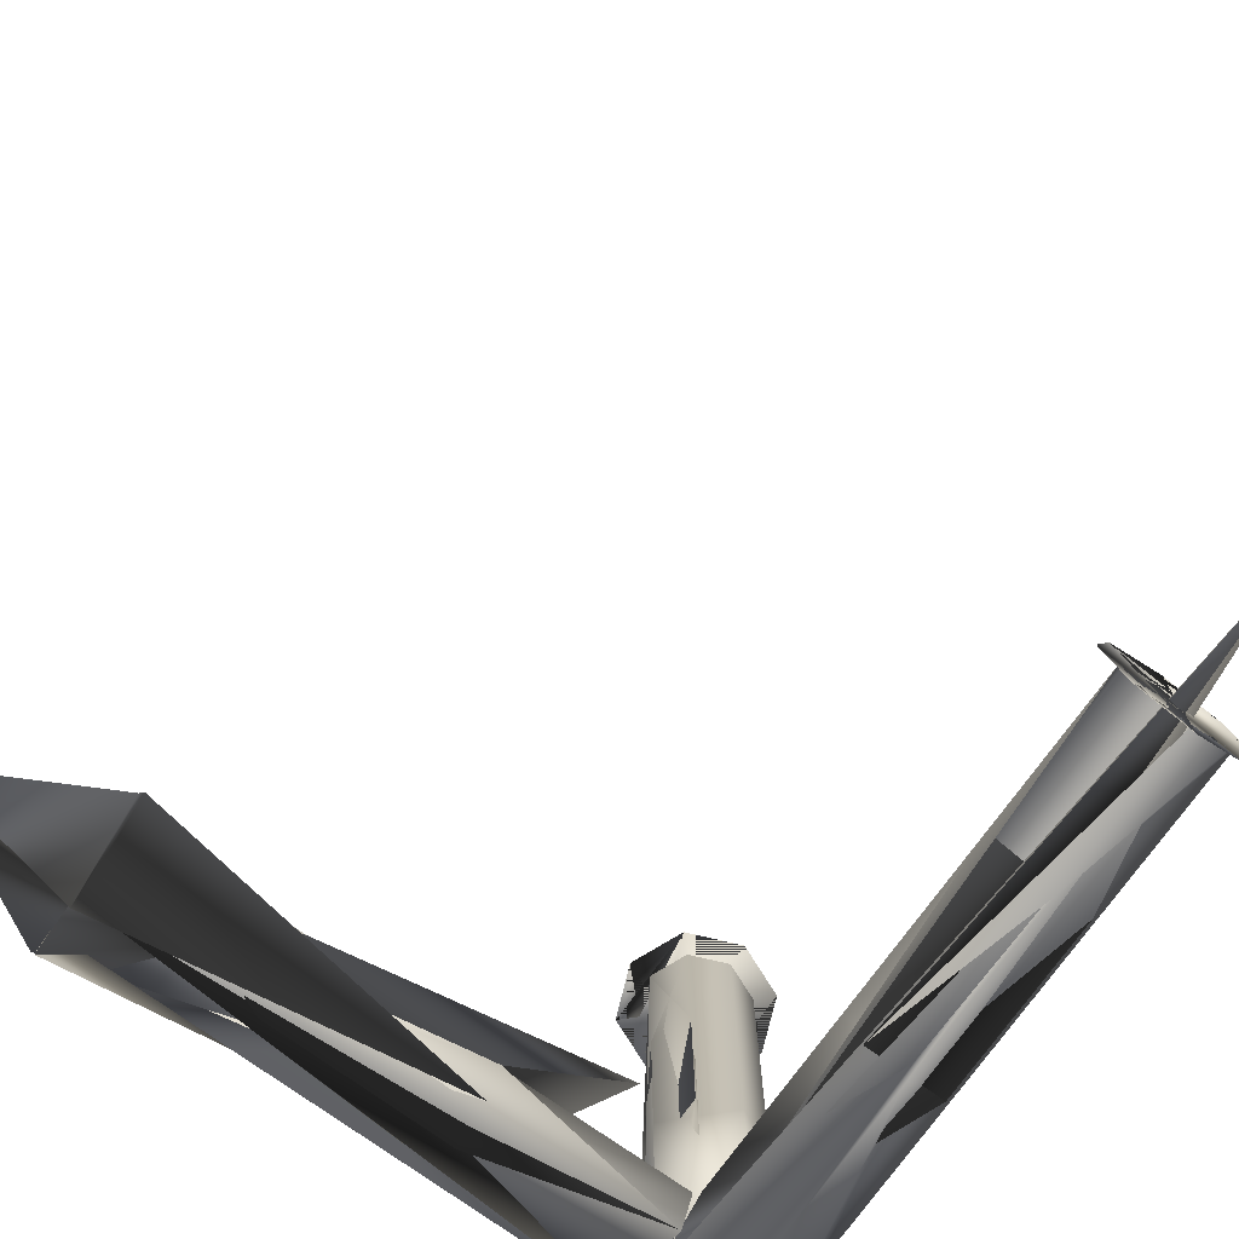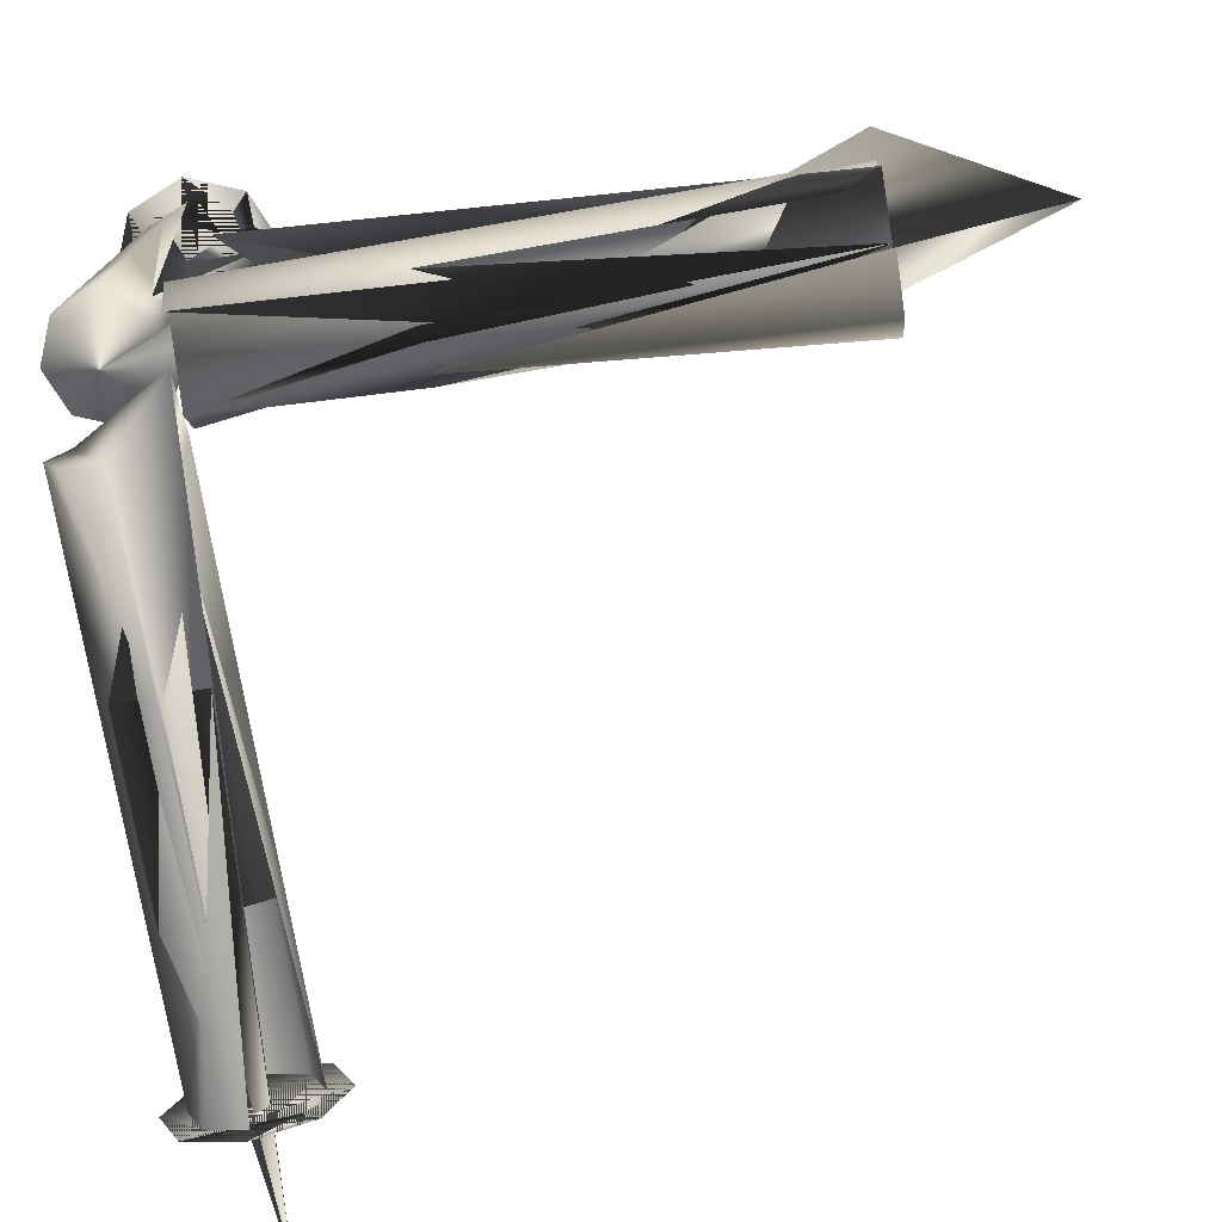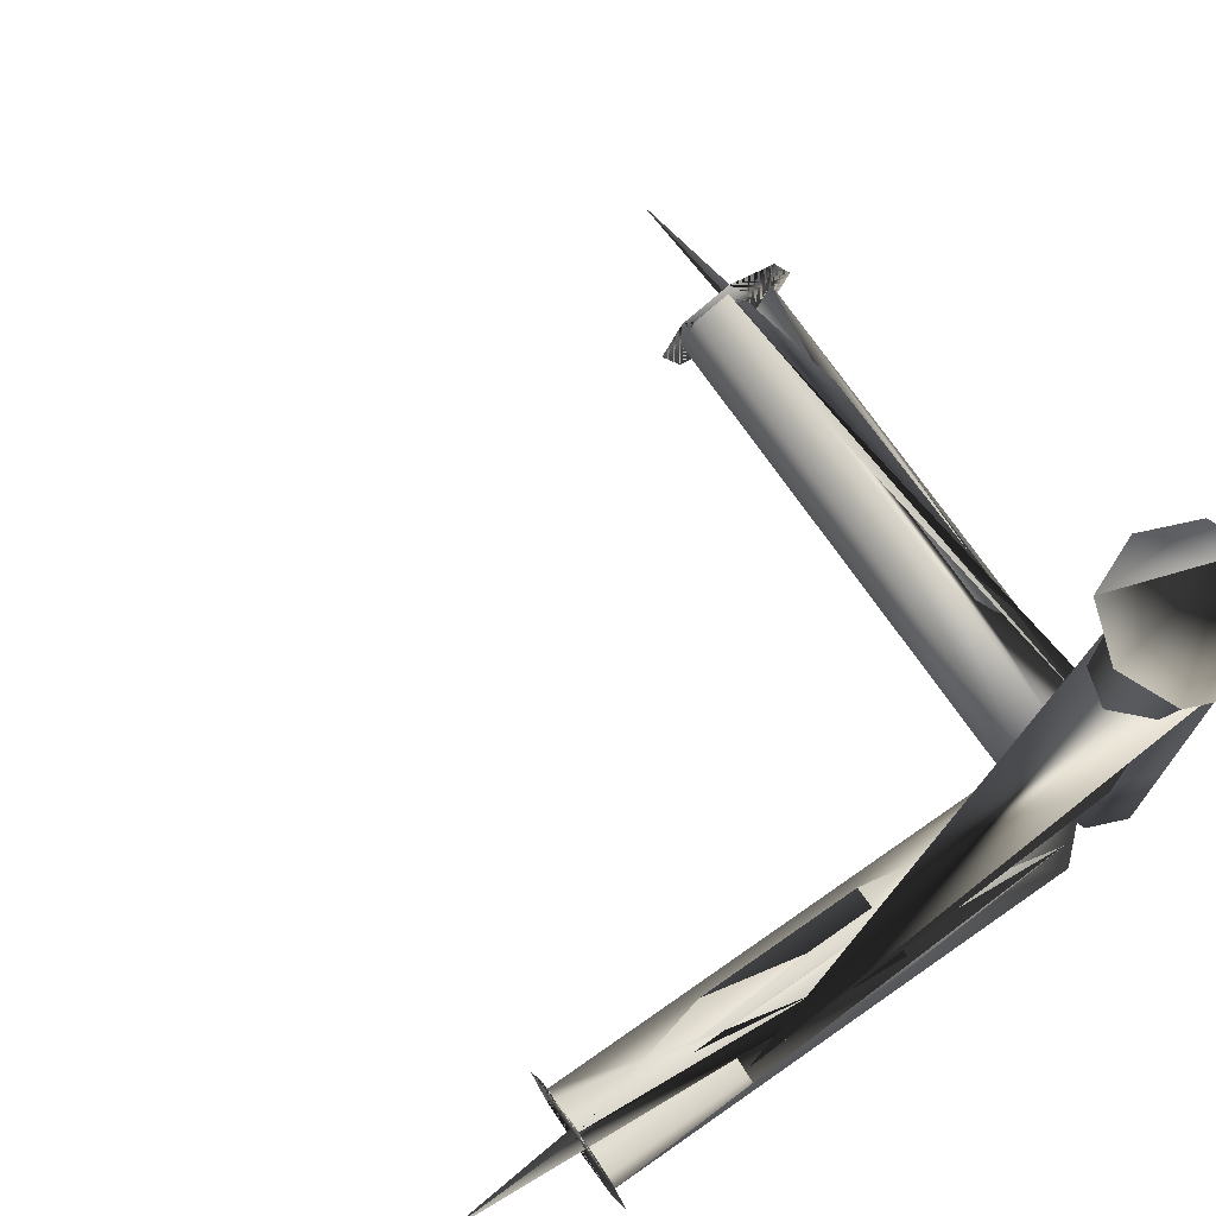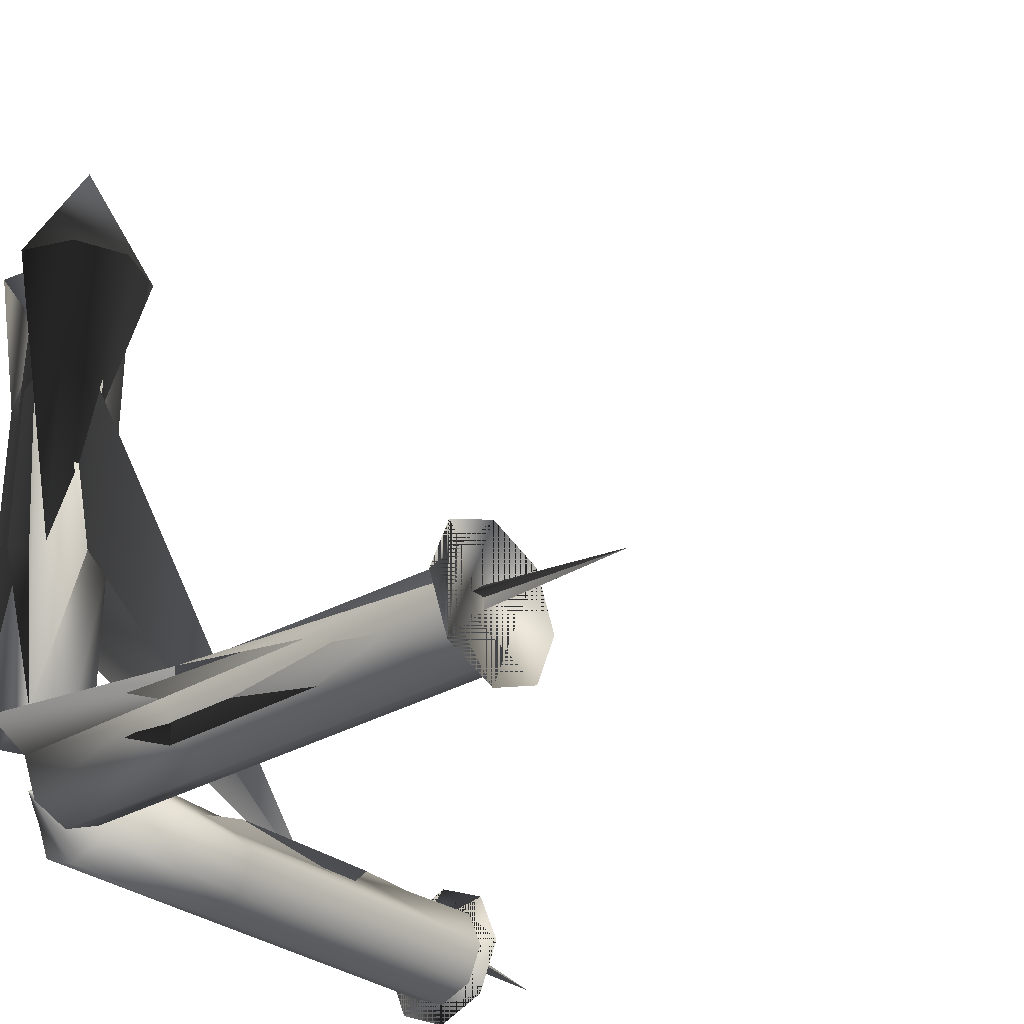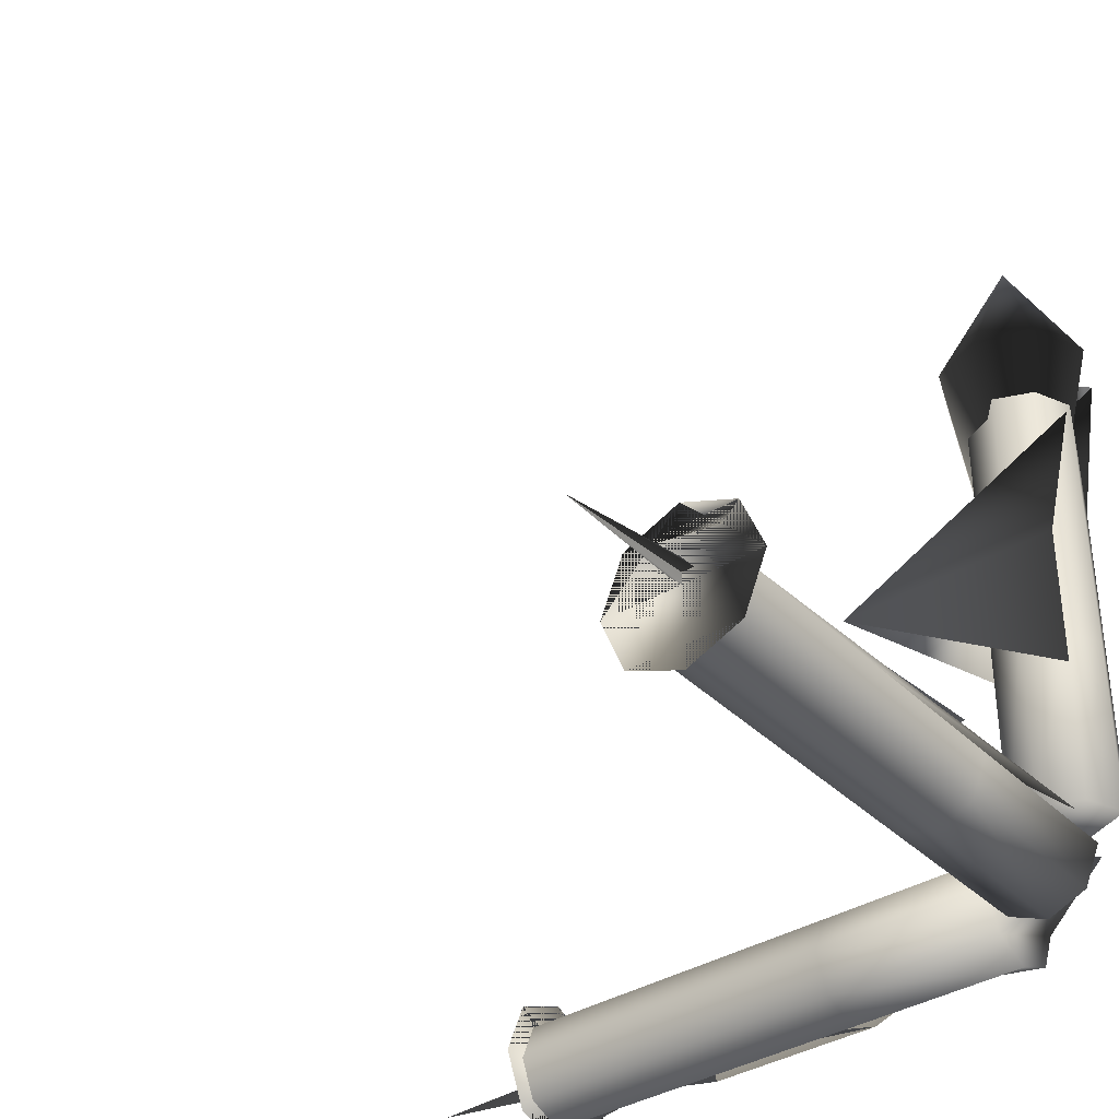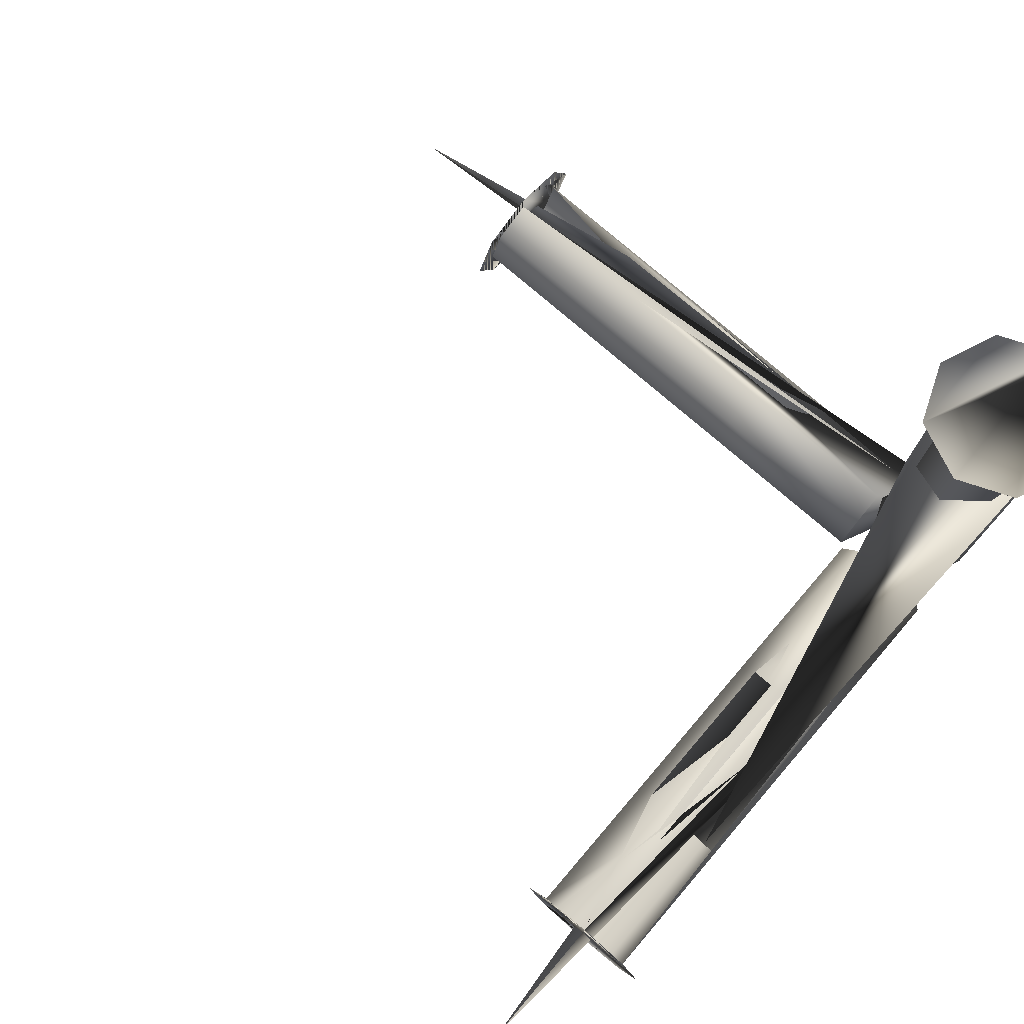
<metadata>
{"format":"obj","ext":"obj","renderer":"f3d","projection":"perspective","resolution":1024,"background":"white","views":[{"elev":-75.2,"azim":54.2,"up":"+Y"},{"elev":-75.9,"azim":-80.1,"up":"+Y"},{"elev":73.6,"azim":-124.9,"up":"+Z"},{"elev":-29.9,"azim":40.8,"up":"+Z"},{"elev":-36.6,"azim":-141.5,"up":"+Z"},{"elev":78.1,"azim":-139.5,"up":"+Z"}]}
</metadata>
<code>
v -0 0.2318 0.2122
v 0.15 0.2318 0.15
v 0.2122 0.2318 0
v 0.15 0.2318 -0.15
v -0 0.2318 -0.2122
v -0.15 0.2318 -0.15
v -0.2122 0.2318 0
v -0.15 0.2318 0.15
v -0 2.246 0.2122
v 0.15 2.246 0.15
v 0.2122 2.246 0
v 0.15 2.246 -0.15
v -0 2.246 -0.2122
v -0.15 2.246 -0.15
v -0.2122 2.246 0
v -0.15 2.246 0.15
v -0.2123 2.246 0.2123
v -0.3003 2.246 0
v -0.2123 2.246 -0.2123
v -0 2.246 -0.3003
v 0.2123 2.246 -0.2123
v 0.3003 2.246 0
v 0.2123 2.246 0.2123
v -0 2.246 0.3003
v 0 2.795 0
v 0.15 0.9277 0.15
v -0 0.9277 0.2122
v 0.2122 0.9277 0
v 0.15 0.9277 -0.15
v -0 0.9277 -0.2122
v -0.15 0.9277 -0.15
v -0.2122 0.9277 0
v -0.15 0.9277 0.15
v 0.15 1.622 0.15
v -0 1.622 0.2122
v 0.2122 1.622 0
v 0.15 1.622 -0.15
v -0 1.622 -0.2122
v -0.15 1.622 -0.15
v -0.2122 1.622 0
v -0.15 1.622 0.15
v -0.15 -0.15 1.622
v -0.2122 -0 1.622
v -0.15 0.15 1.622
v -0 0.2122 1.622
v 0.15 0.15 1.622
v 0.2122 -0 1.622
v -0 -0.2122 1.622
v 0.15 -0.15 1.622
v -0.15 -0.15 0.9277
v -0.2122 -0 0.9277
v -0.15 0.15 0.9277
v -0 0.2122 0.9277
v 0.15 0.15 0.9277
v 0.2122 -0 0.9277
v -0 -0.2122 0.9277
v 0.15 -0.15 0.9277
v 0 0 2.795
v -0 -0.3003 2.246
v 0.2123 -0.2123 2.246
v 0.3003 -0 2.246
v 0.2123 0.2123 2.246
v -0 0.3003 2.246
v -0.2123 0.2123 2.246
v -0.3003 -0 2.246
v -0.2123 -0.2123 2.246
v -0.15 -0.15 2.246
v -0.2122 0 2.246
v -0.15 0.15 2.246
v -0 0.2122 2.246
v 0.15 0.15 2.246
v 0.2122 0 2.246
v 0.15 -0.15 2.246
v -0 -0.2122 2.246
v -0.15 -0.15 0.2318
v -0.2122 -0 0.2318
v -0.15 0.15 0.2318
v -0 0.2122 0.2318
v 0.15 0.15 0.2318
v 0.2122 -0 0.2318
v 0.15 -0.15 0.2318
v -0 -0.2122 0.2318
v 0.2318 -0.2122 -0
v 0.2318 -0.15 -0.15
v 0.2318 -0 -0.2122
v 0.2318 0.15 -0.15
v 0.2318 0.2122 -0
v 0.2318 0.15 0.15
v 0.2318 -0 0.2122
v 0.2318 -0.15 0.15
v 2.246 -0.2122 -0
v 2.246 -0.15 -0.15
v 2.246 0 -0.2122
v 2.246 0.15 -0.15
v 2.246 0.2122 -1e-06
v 2.246 0.15 0.15
v 2.246 0 0.2122
v 2.246 -0.15 0.15
v 2.246 -0.2123 0.2123
v 2.246 -0 0.3003
v 2.246 0.2123 0.2123
v 2.246 0.3003 -1e-06
v 2.246 0.2123 -0.2123
v 2.246 -0 -0.3003
v 2.246 -0.2123 -0.2123
v 2.246 -0.3003 -0
v 2.795 0 -1e-06
v 0.9277 -0.15 -0.15
v 0.9277 -0.2122 -0
v 0.9277 -0 -0.2122
v 0.9277 0.15 -0.15
v 0.9277 0.2122 -0
v 0.9277 0.15 0.15
v 0.9277 -0 0.2122
v 0.9277 -0.15 0.15
v 1.622 -0.15 -0.15
v 1.622 -0.2122 -0
v 1.622 -0 -0.2122
v 1.622 0.15 -0.15
v 1.622 0.2122 -0
v 1.622 0.15 0.15
v 1.622 -0 0.2122
v 1.622 -0.15 0.15
f 24/0 23/0 22/0
f 24/0 22/0 21/0
f 24/0 21/0 20/0
f 24/0 20/0 19/0
f 24/0 19/0 18/0
f 24/0 18/0 17/0
f 24/0 17/0 16/0
f 24/0 23/0 16/0
f 57/0 58/0 65/0
f 57/0 64/0 65/0
f 57/0 63/0 64/0
f 57/0 62/0 63/0
f 57/0 61/0 62/0
f 57/0 60/0 61/0
f 57/0 59/0 60/0
f 57/0 58/0 59/0
f 106/0 105/0 104/0
f 106/0 104/0 103/0
f 106/0 103/0 102/0
f 106/0 102/0 101/0
f 106/0 101/0 100/0
f 106/0 100/0 99/0
f 106/0 99/0 98/0
f 106/0 105/0 98/0
f 114/0 108/0 116/0
f 122/0 114/0 116/0
f 122/0 116/0 90/0
f 97/0 122/0 90/0
f 122/0 96/0 121/0
f 122/0 97/0 96/0
f 114/0 121/0 113/0
f 114/0 122/0 121/0
f 96/0 95/0 120/0
f 121/0 96/0 120/0
f 121/0 120/0 112/0
f 113/0 121/0 112/0
f 95/0 94/0 119/0
f 120/0 95/0 119/0
f 120/0 119/0 111/0
f 112/0 120/0 111/0
f 94/0 93/0 118/0
f 119/0 94/0 118/0
f 119/0 118/0 110/0
f 111/0 119/0 110/0
f 93/0 92/0 117/0
f 118/0 93/0 117/0
f 118/0 117/0 109/0
f 110/0 118/0 109/0
f 117/0 91/0 115/0
f 117/0 92/0 91/0
f 117/0 115/0 107/0
f 109/0 117/0 107/0
f 91/0 90/0 116/0
f 115/0 91/0 116/0
f 115/0 116/0 108/0
f 107/0 115/0 108/0
f 89/0 82/0 108/0
f 114/0 89/0 108/0
f 114/0 113/0 88/0
f 89/0 114/0 88/0
f 113/0 112/0 87/0
f 88/0 113/0 87/0
f 112/0 111/0 86/0
f 87/0 112/0 86/0
f 111/0 110/0 85/0
f 86/0 111/0 85/0
f 85/0 109/0 84/0
f 85/0 110/0 109/0
f 109/0 107/0 83/0
f 84/0 109/0 83/0
f 107/0 108/0 82/0
f 83/0 107/0 82/0
f 87/0 82/0 89/0
f 88/0 87/0 89/0
f 85/0 84/0 83/0
f 86/0 85/0 83/0
f 86/0 83/0 82/0
f 87/0 86/0 82/0
f 99/0 100/0 105/0
f 98/0 99/0 105/0
f 101/0 105/0 100/0
f 101/0 104/0 105/0
f 103/0 104/0 101/0
f 102/0 103/0 101/0
f 60/0 59/0 62/0
f 61/0 60/0 62/0
f 62/0 58/0 63/0
f 62/0 59/0 58/0
f 64/0 63/0 58/0
f 65/0 64/0 58/0
f 77/0 80/0 81/0
f 76/0 77/0 81/0
f 78/0 79/0 80/0
f 77/0 78/0 80/0
f 76/0 81/0 74/0
f 75/0 76/0 74/0
f 56/0 55/0 81/0
f 80/0 56/0 81/0
f 54/0 56/0 80/0
f 79/0 54/0 80/0
f 53/0 54/0 79/0
f 78/0 53/0 79/0
f 52/0 53/0 78/0
f 77/0 52/0 78/0
f 51/0 52/0 77/0
f 76/0 51/0 77/0
f 50/0 51/0 76/0
f 75/0 50/0 76/0
f 49/0 50/0 75/0
f 74/0 49/0 75/0
f 74/0 81/0 55/0
f 49/0 74/0 55/0
f 48/0 47/0 55/0
f 56/0 48/0 55/0
f 72/0 73/0 47/0
f 48/0 72/0 47/0
f 46/0 48/0 56/0
f 54/0 46/0 56/0
f 71/0 72/0 48/0
f 46/0 71/0 48/0
f 45/0 46/0 54/0
f 53/0 45/0 54/0
f 70/0 71/0 46/0
f 45/0 70/0 46/0
f 44/0 45/0 53/0
f 52/0 44/0 53/0
f 69/0 70/0 45/0
f 44/0 69/0 45/0
f 43/0 44/0 52/0
f 51/0 43/0 52/0
f 68/0 69/0 44/0
f 43/0 68/0 44/0
f 42/0 43/0 51/0
f 50/0 42/0 51/0
f 67/0 68/0 43/0
f 42/0 67/0 43/0
f 41/0 42/0 50/0
f 49/0 41/0 50/0
f 66/0 67/0 42/0
f 41/0 66/0 42/0
f 66/0 47/0 73/0
f 66/0 41/0 47/0
f 41/0 55/0 47/0
f 41/0 49/0 55/0
f 32/0 26/0 34/0
f 40/0 32/0 34/0
f 40/0 34/0 8/0
f 15/0 40/0 8/0
f 15/0 14/0 39/0
f 40/0 15/0 39/0
f 40/0 39/0 31/0
f 32/0 40/0 31/0
f 14/0 13/0 38/0
f 39/0 14/0 38/0
f 39/0 38/0 30/0
f 31/0 39/0 30/0
f 13/0 12/0 37/0
f 38/0 13/0 37/0
f 38/0 37/0 29/0
f 30/0 38/0 29/0
f 12/0 11/0 36/0
f 37/0 12/0 36/0
f 37/0 36/0 28/0
f 29/0 37/0 28/0
f 11/0 10/0 35/0
f 36/0 11/0 35/0
f 36/0 35/0 27/0
f 28/0 36/0 27/0
f 10/0 9/0 33/0
f 35/0 10/0 33/0
f 35/0 33/0 25/0
f 27/0 35/0 25/0
f 9/0 8/0 34/0
f 33/0 9/0 34/0
f 33/0 34/0 26/0
f 25/0 33/0 26/0
f 7/0 0/0 26/0
f 32/0 7/0 26/0
f 32/0 31/0 6/0
f 7/0 32/0 6/0
f 31/0 30/0 5/0
f 6/0 31/0 5/0
f 30/0 29/0 4/0
f 5/0 30/0 4/0
f 29/0 28/0 3/0
f 4/0 29/0 3/0
f 28/0 27/0 2/0
f 3/0 28/0 2/0
f 27/0 25/0 1/0
f 2/0 27/0 1/0
f 25/0 26/0 0/0
f 1/0 25/0 0/0
f 5/0 0/0 7/0
f 6/0 5/0 7/0
f 3/0 2/0 1/0
f 4/0 3/0 1/0
f 4/0 1/0 0/0
f 5/0 4/0 0/0
f 17/0 18/0 23/0
f 16/0 17/0 23/0
f 22/0 23/0 18/0
f 19/0 22/0 18/0
f 21/0 22/0 19/0
f 20/0 21/0 19/0

</code>
